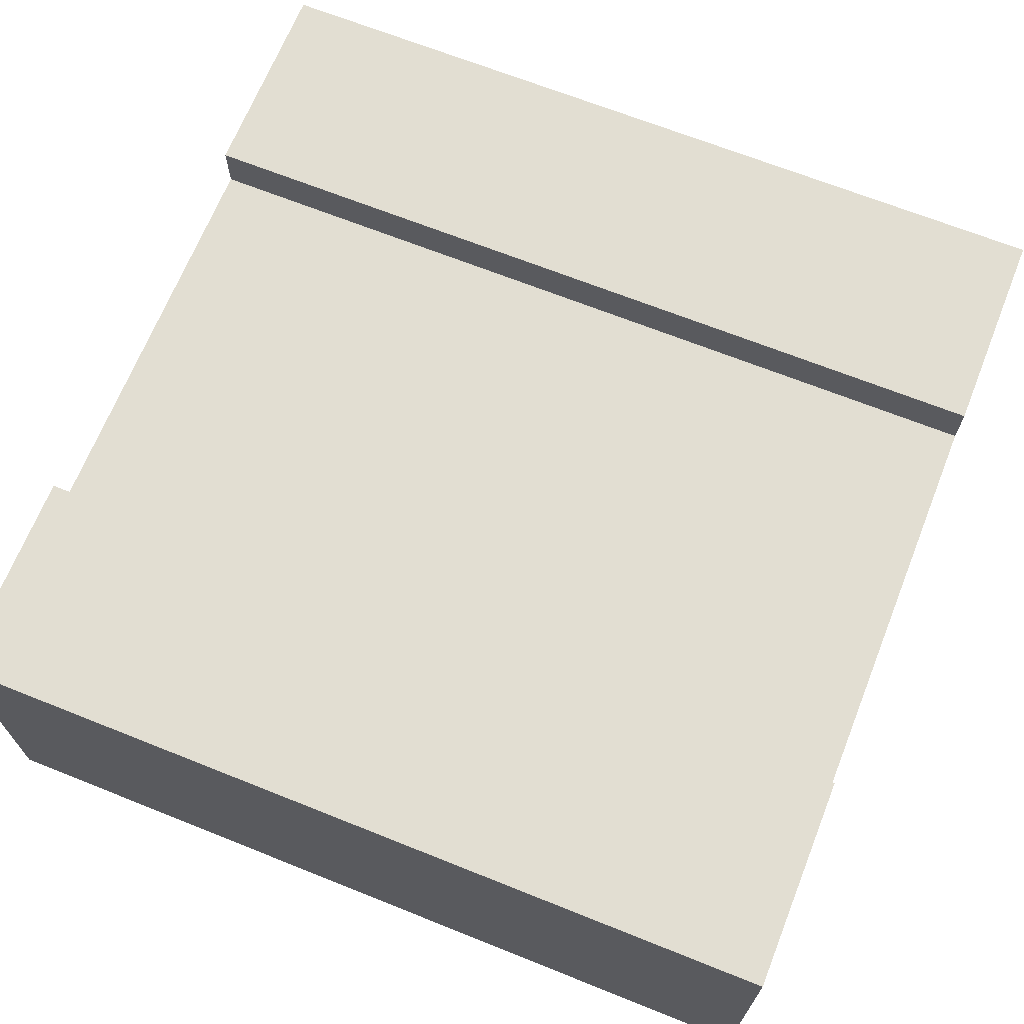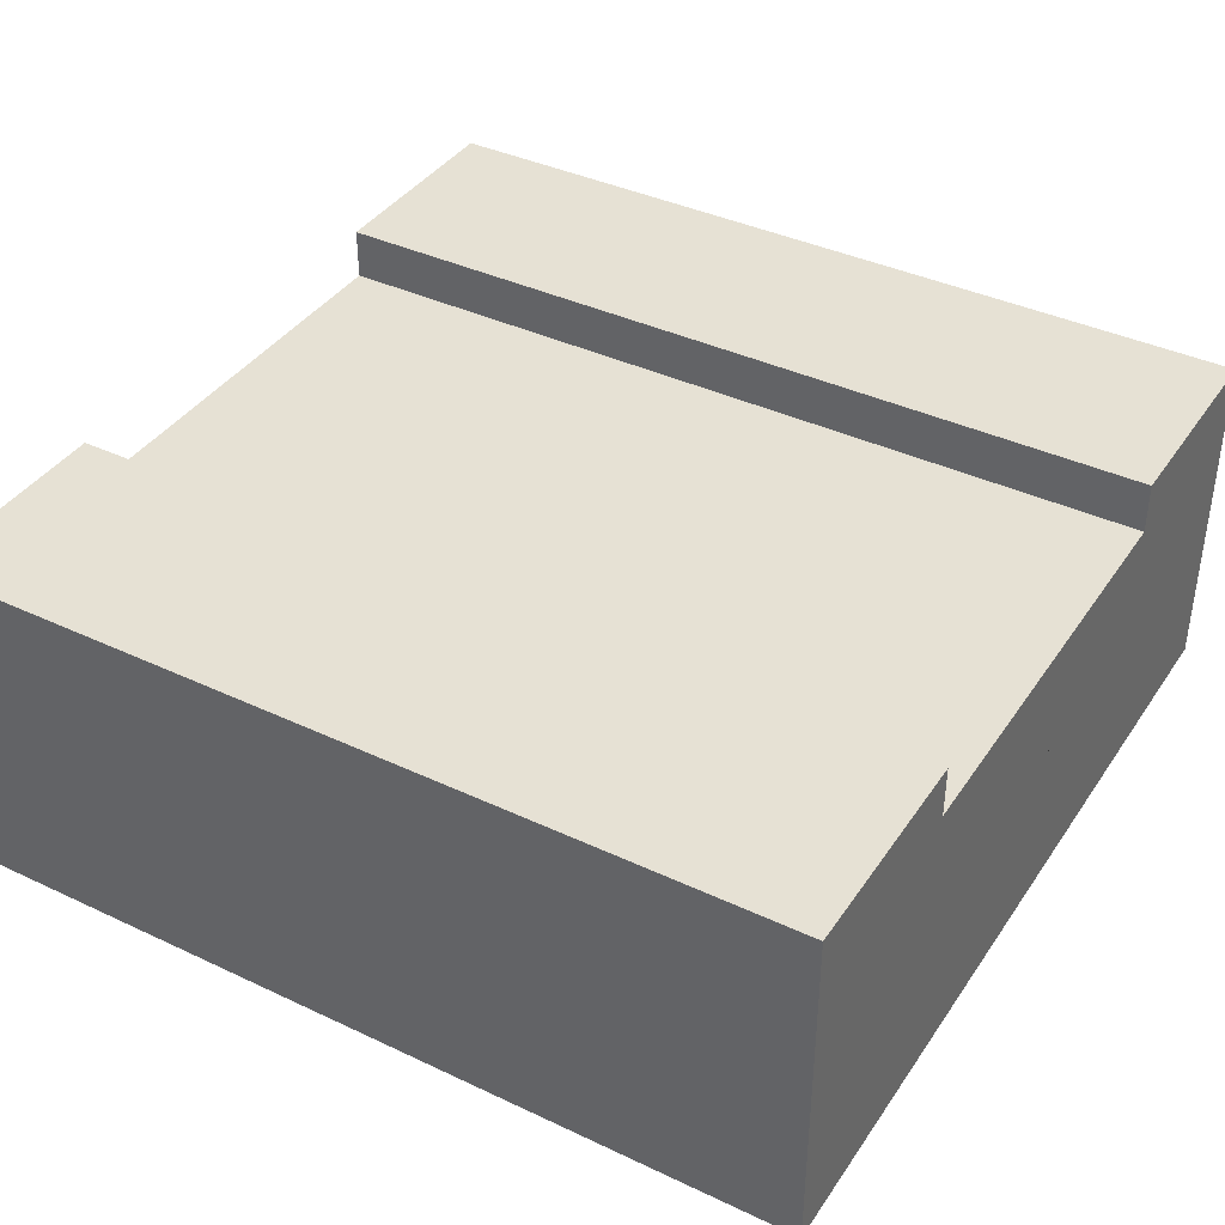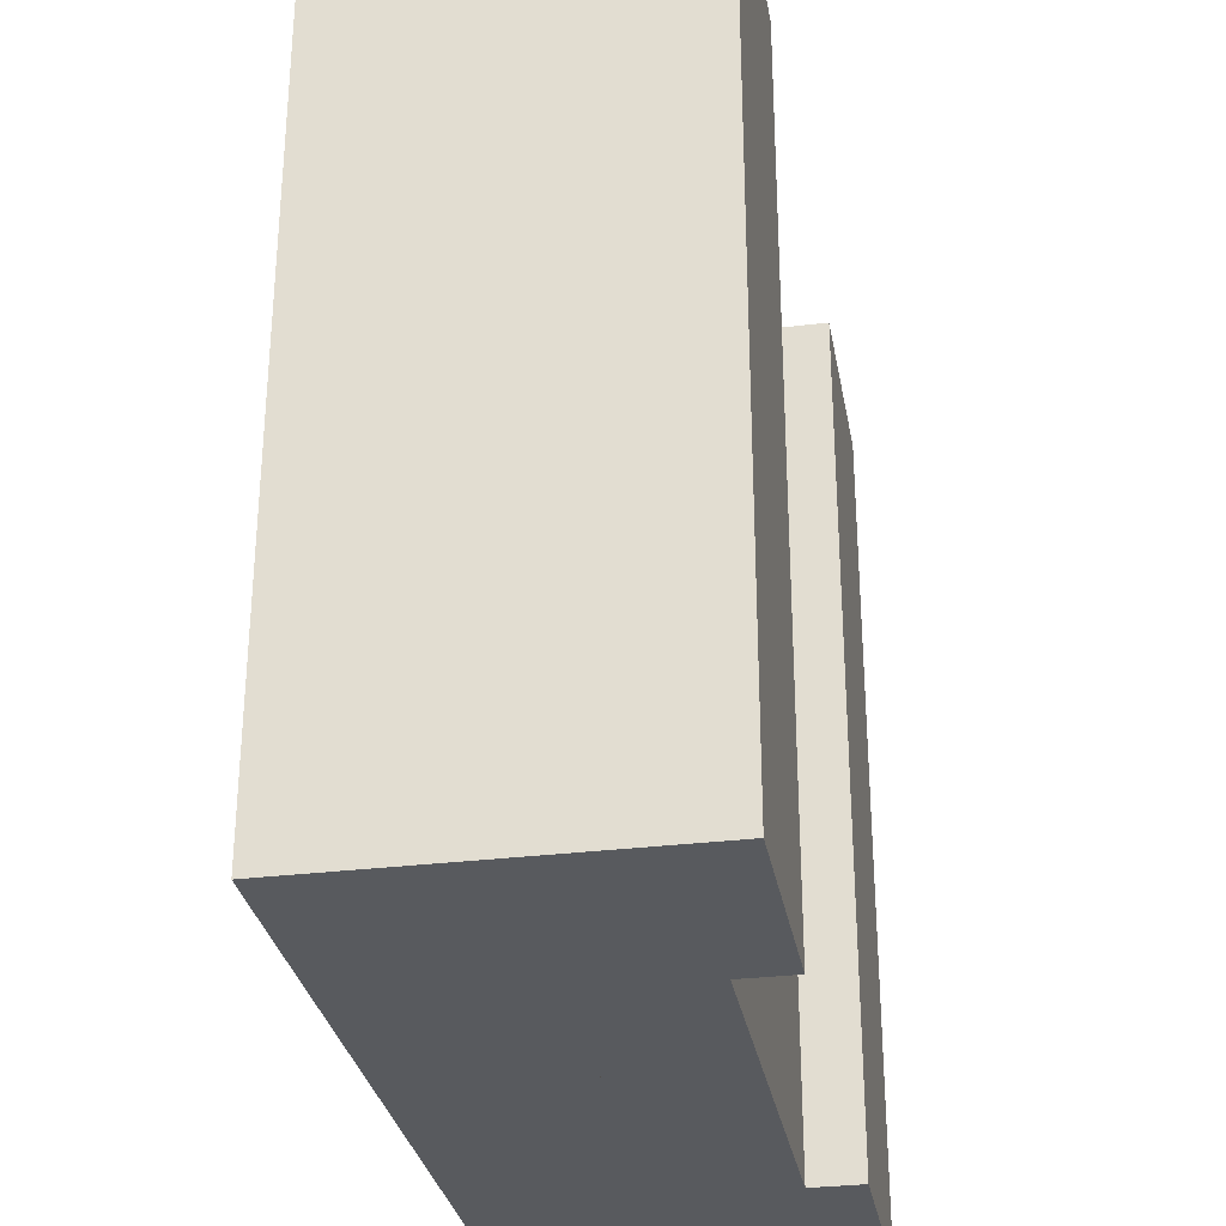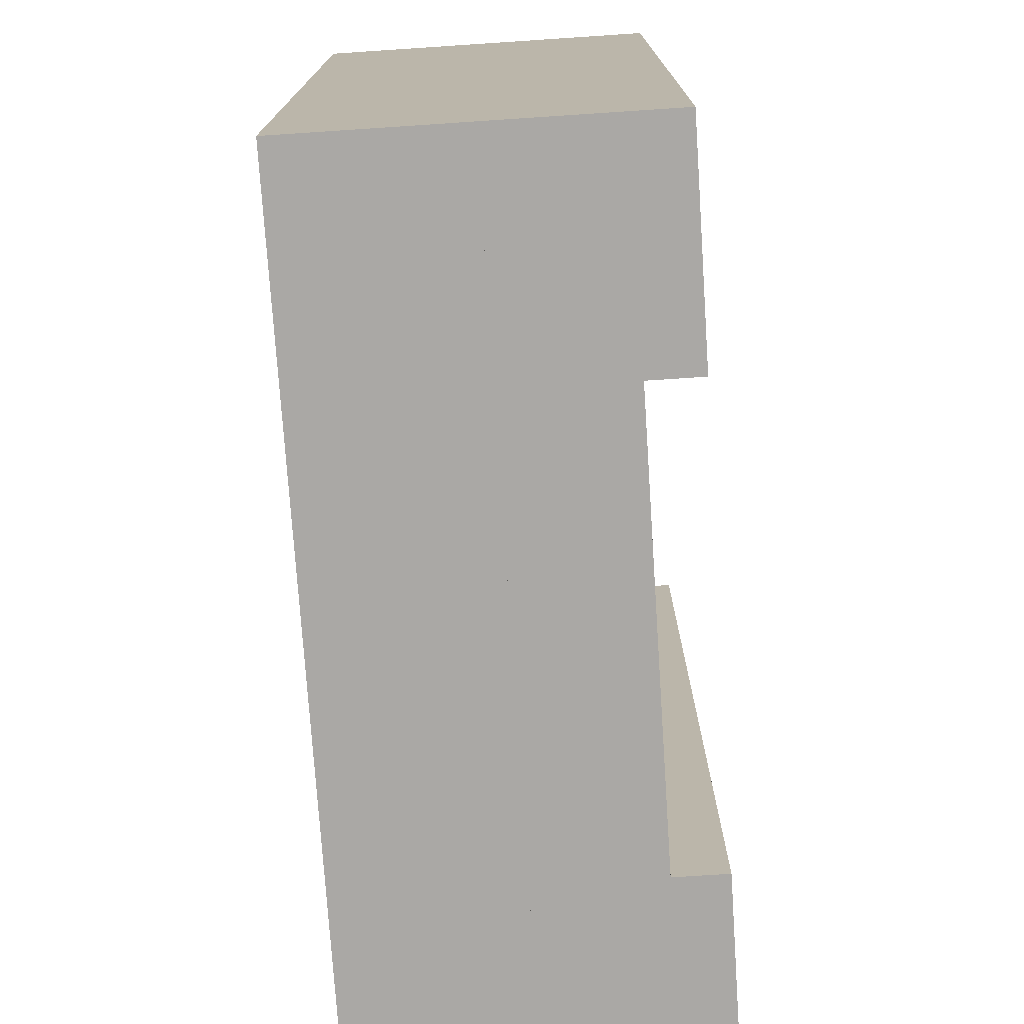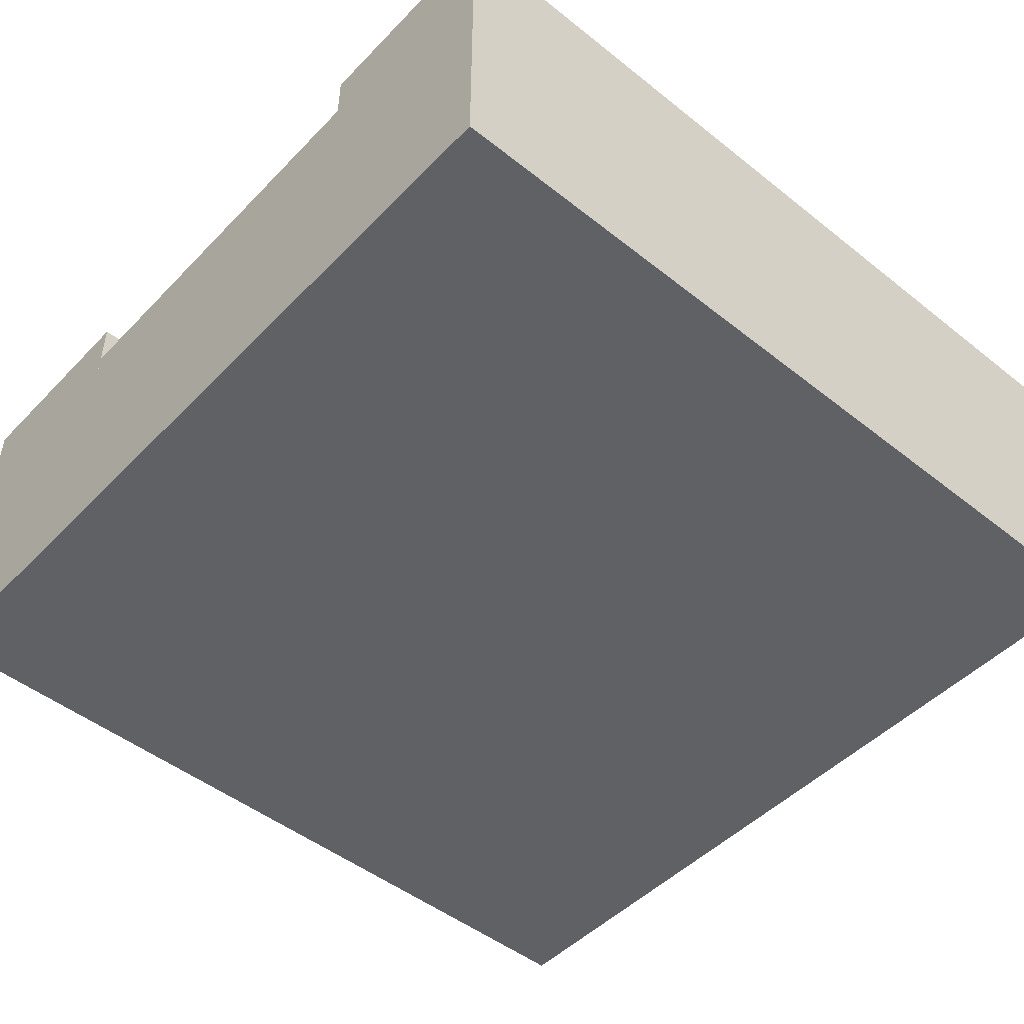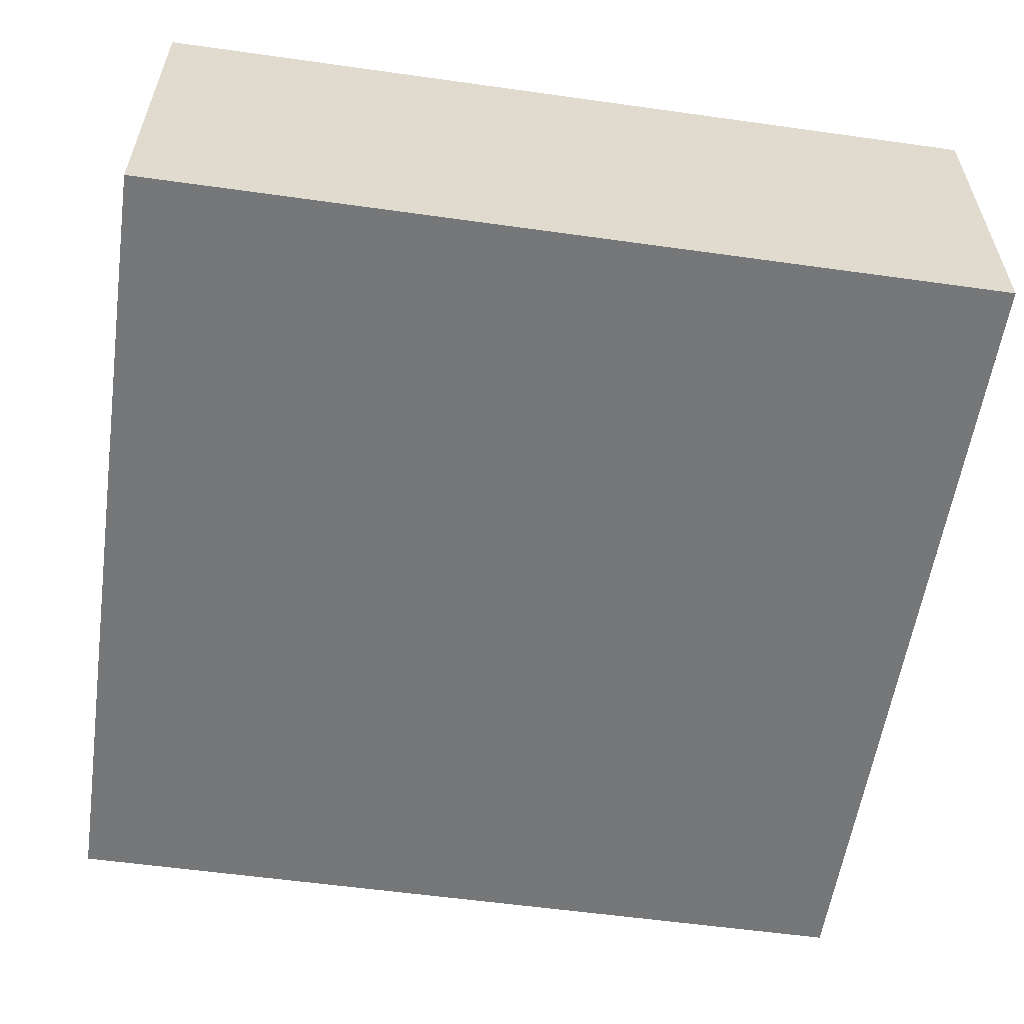
<metadata>
{"format":"obj","ext":"obj","renderer":"f3d","projection":"perspective","resolution":1024,"background":"white","views":[{"elev":68.0,"azim":111.8,"up":"+Y"},{"elev":39.1,"azim":-59.5,"up":"+Y"},{"elev":-30.5,"azim":100.1,"up":"+Z"},{"elev":-75.2,"azim":93.8,"up":"+Z"},{"elev":-48.4,"azim":48.5,"up":"+Y"},{"elev":-57.1,"azim":-98.3,"up":"+Y"}]}
</metadata>
<code>
g tile_079
v -0.5 0 -0.5
v 0.5 0 -0.5
v -0.5 0.2 -0.5
v 0.5 0.2 -0.5
v -0.25 0.2 -0.5
v 0.25 0.2 -0.5
v 0.5 0 0.5
v -0.5 0 0.5
v 0.5 0.2 0.5
v -0.5 0.2 0.5
v 0.25 0.2 0.5
v -0.25 0.2 0.5
v 0.25 0.34 -0.5
v 0.5 0.4 -0.5
v 0.25 0.4 -0.5
v -0.25 0.34 -0.5
v -0.5 0.4 -0.5
v -0.25 0.4 -0.5
v 0.5 0.4 0.5
v 0.25 0.34 0.5
v -0.25 0.34 0.5
v 0.25 0.4 0.5
v -0.5 0.4 0.5
v -0.25 0.4 0.5
f 3 2 1
f 2 3 4
f 4 3 5
f 4 5 6
f 8 2 7
f 2 8 1
f 9 8 7
f 8 9 10
f 10 9 11
f 10 11 12
f 9 2 4
f 2 9 7
f 8 3 1
f 3 8 10
f 1 2 3
f 4 3 2
f 5 3 4
f 6 5 4
f 6 4 13
f 14 13 4
f 15 13 14
f 13 16 6
f 5 6 16
f 3 5 17
f 16 17 5
f 18 17 16
f 7 2 8
f 1 8 2
f 7 8 9
f 10 9 8
f 11 9 10
f 12 11 10
f 9 11 19
f 20 19 11
f 11 12 20
f 21 20 12
f 12 10 21
f 22 19 20
f 23 21 10
f 24 21 23
f 5 11 6
f 11 5 12
f 3 12 5
f 12 3 10
f 9 6 11
f 6 9 4
f 6 11 5
f 12 5 11
f 5 12 3
f 10 3 12
f 11 6 9
f 4 9 6
f 4 2 9
f 7 9 2
f 9 19 4
f 14 4 19
f 20 12 11
f 12 20 21
f 14 19 15
f 22 15 19
f 13 15 20
f 22 20 15
f 20 11 13
f 6 13 11
f 3 17 10
f 23 10 17
f 10 8 3
f 1 3 8
f 11 13 6
f 13 11 20
f 18 24 17
f 23 17 24
f 16 20 13
f 20 16 21
f 13 20 16
f 21 16 20
f 16 6 5
f 6 16 13
f 21 5 16
f 5 21 12
f 16 5 21
f 12 21 5
f 21 24 16
f 18 16 24
f 13 4 6
f 4 13 14
f 14 13 15
f 15 19 14
f 19 15 22
f 20 15 13
f 15 20 22
f 19 4 14
f 4 19 9
f 10 17 3
f 17 10 23
f 19 11 9
f 11 19 20
f 20 19 22
f 17 24 18
f 24 17 23
f 21 10 12
f 10 21 23
f 23 21 24
f 17 5 3
f 5 17 16
f 16 17 18
f 24 16 18
f 16 24 21

</code>
